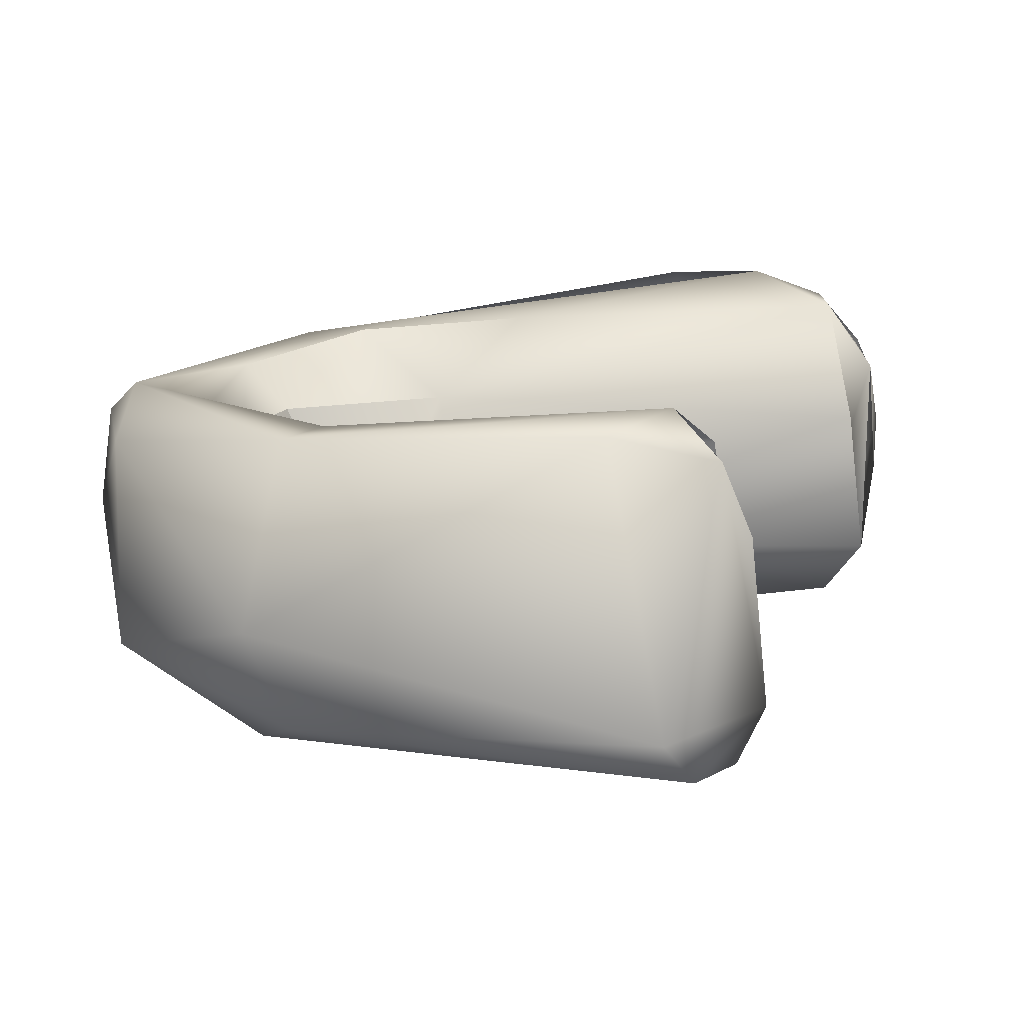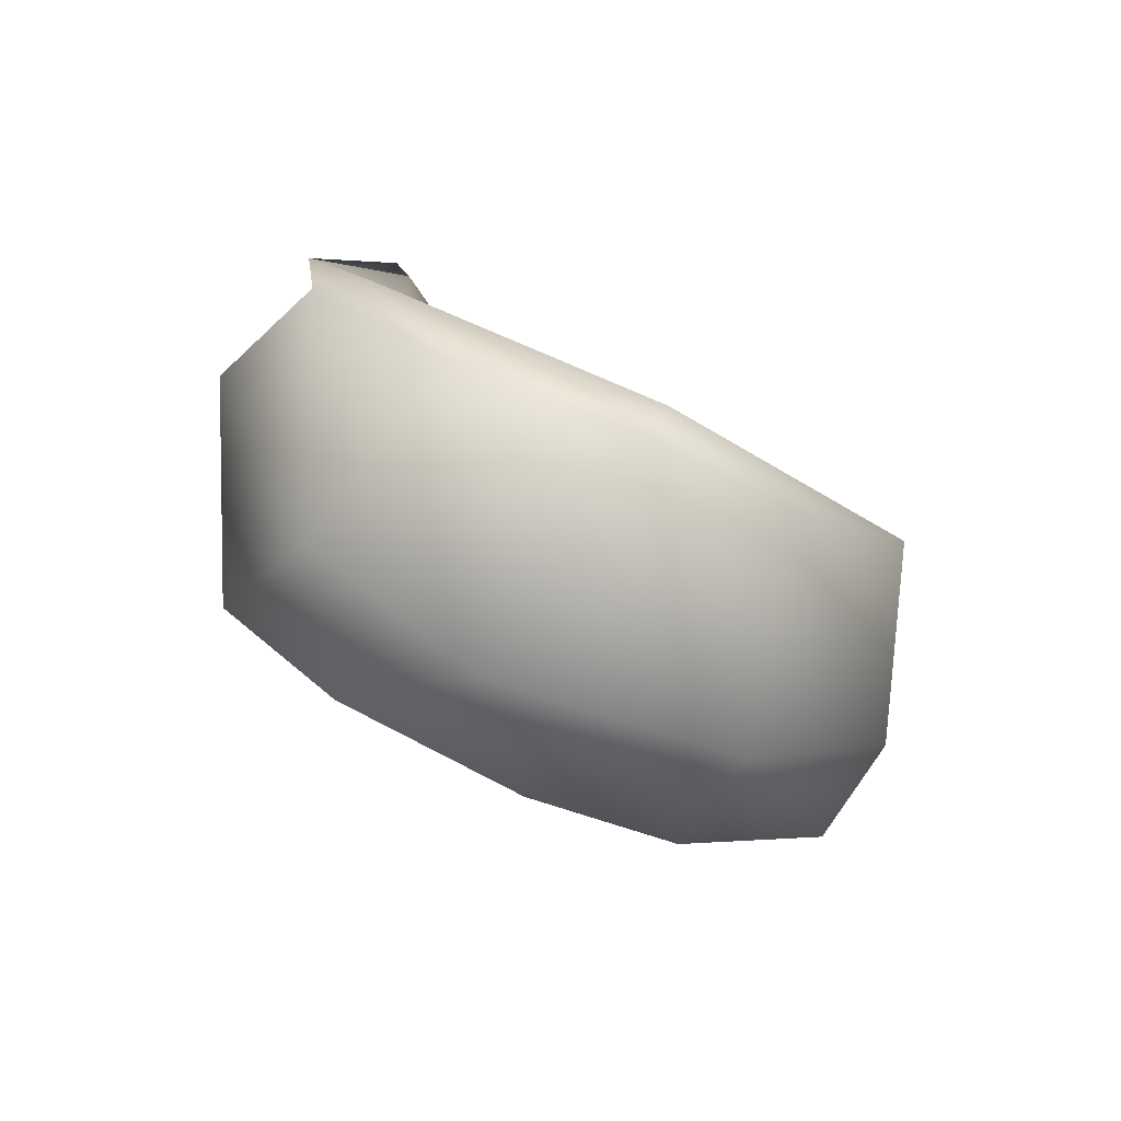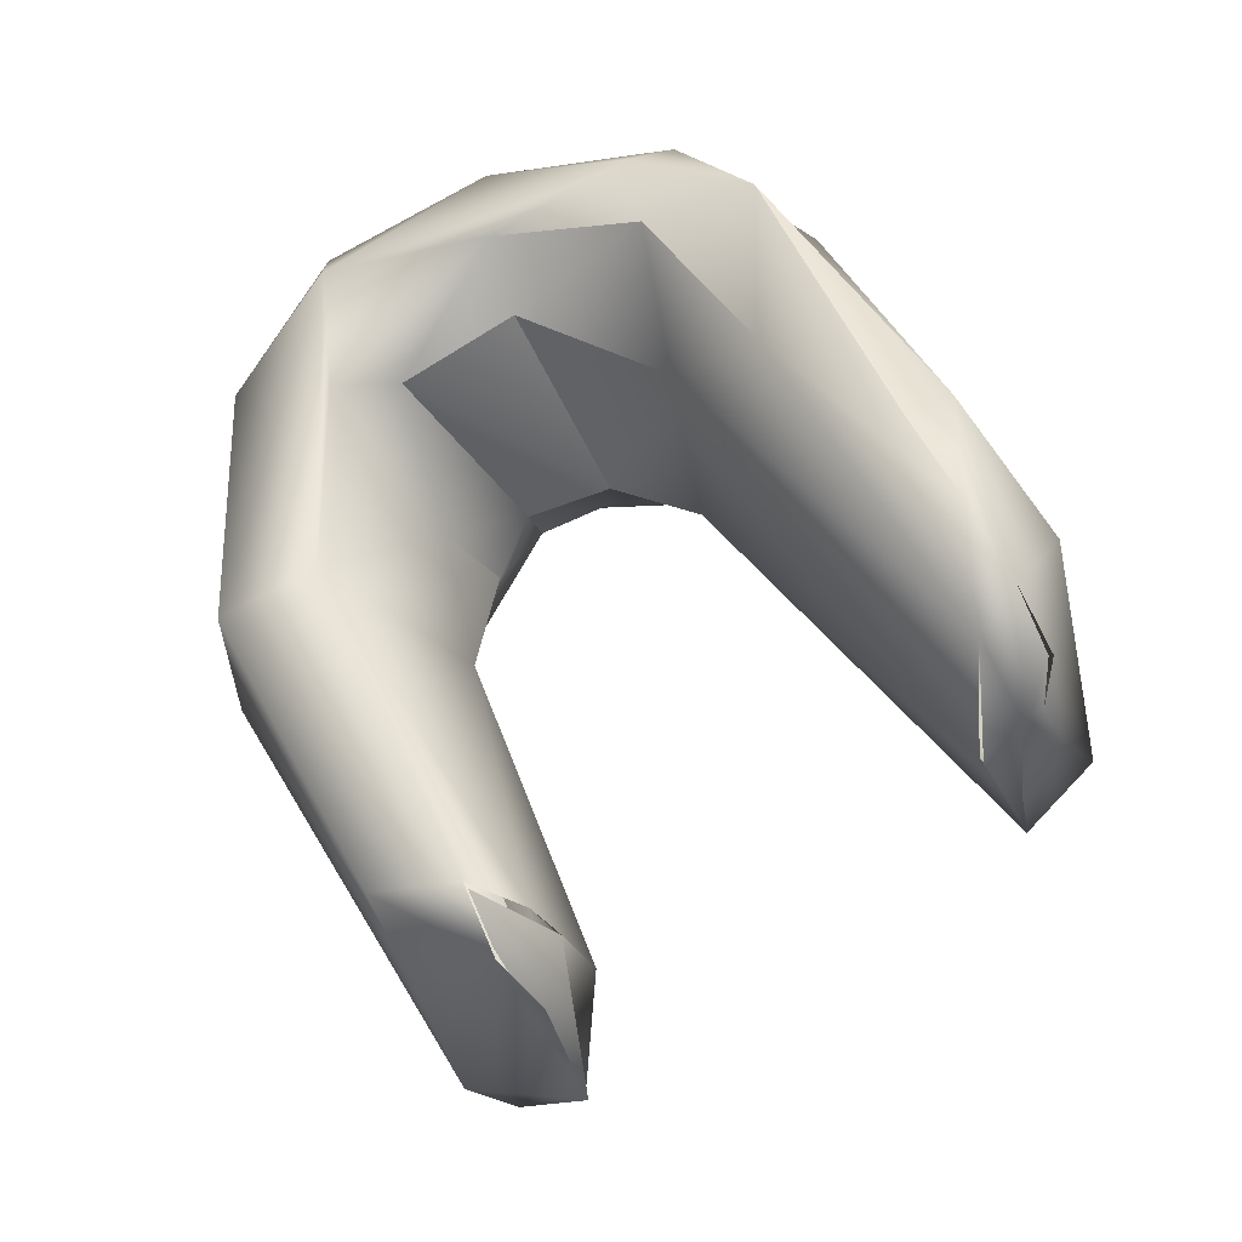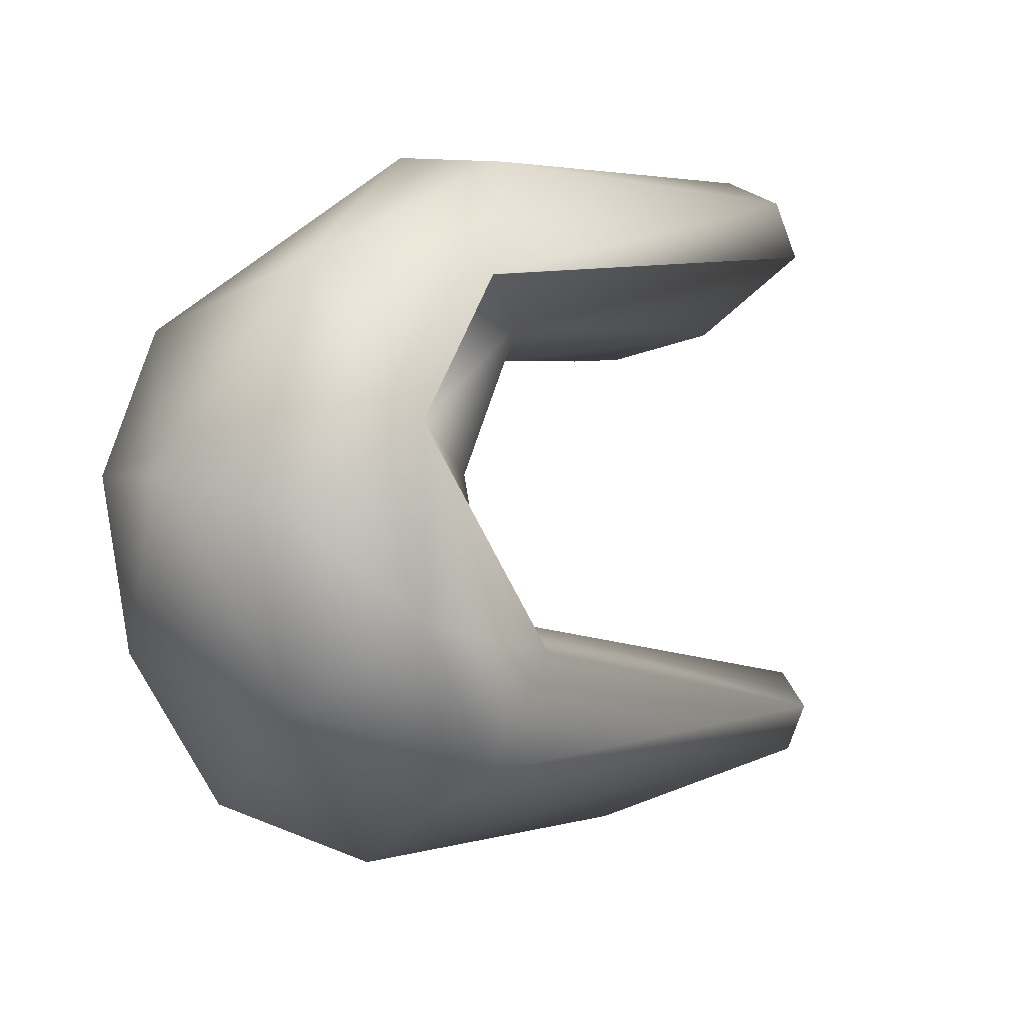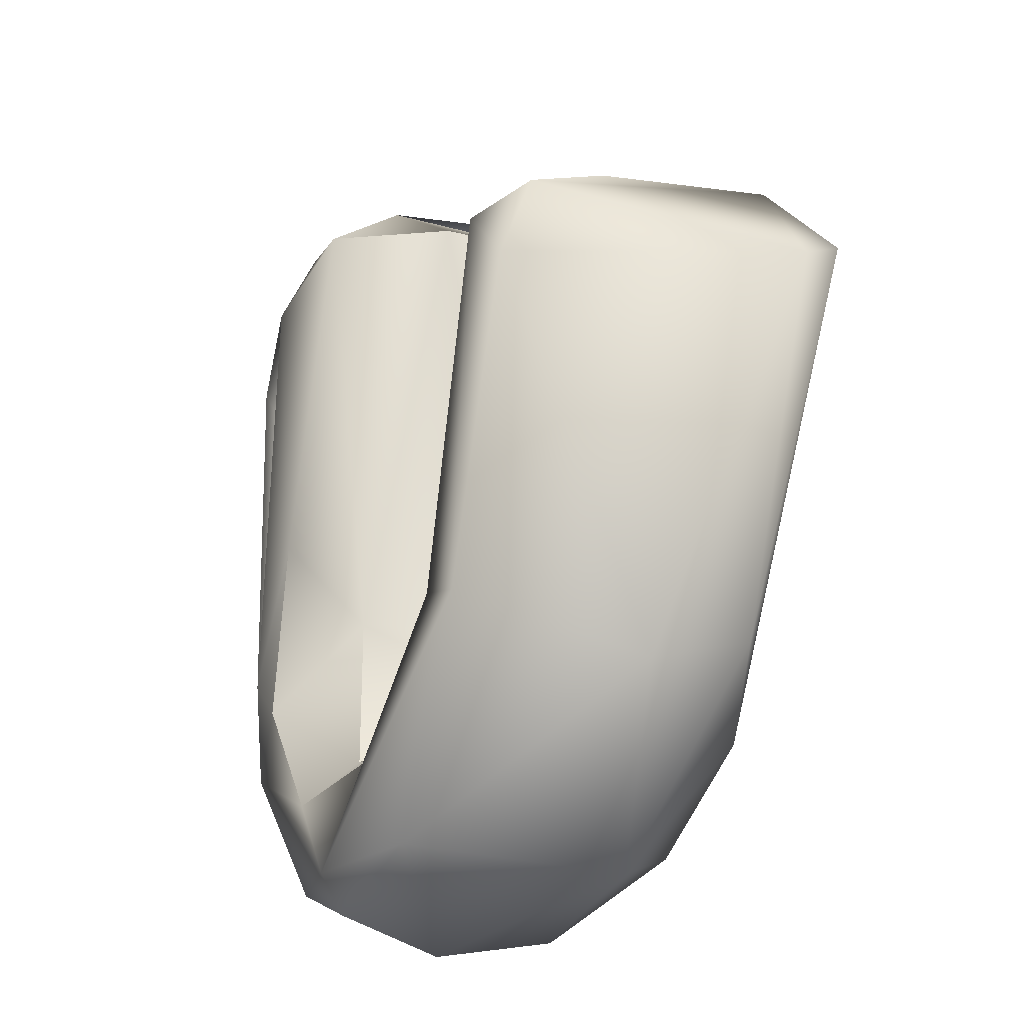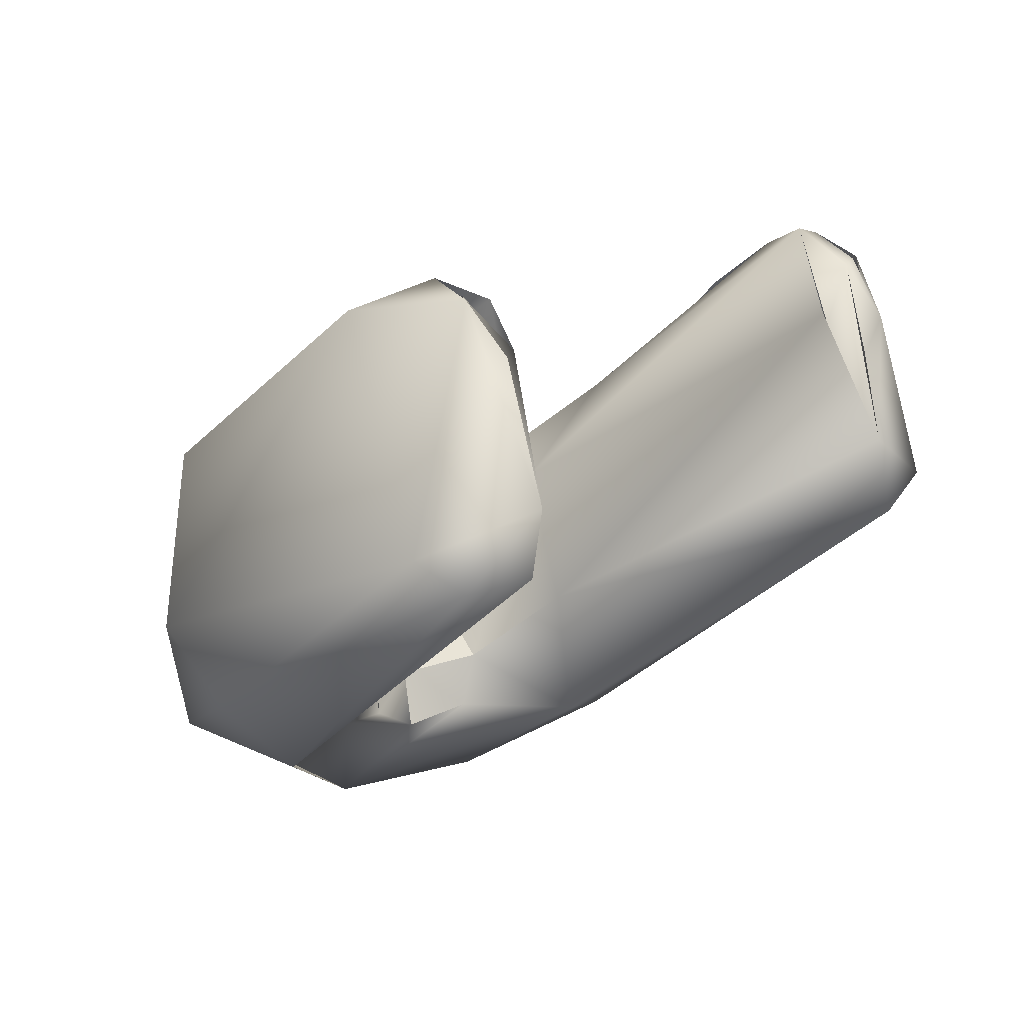
<metadata>
{"format":"obj","ext":"obj","renderer":"f3d","projection":"perspective","resolution":1024,"background":"white","views":[{"elev":-9.5,"azim":-13.6,"up":"+Y"},{"elev":2.2,"azim":-115.9,"up":"+Y"},{"elev":48.6,"azim":34.4,"up":"+Y"},{"elev":-39.6,"azim":-44.4,"up":"+Z"},{"elev":49.2,"azim":-83.8,"up":"+Z"},{"elev":-33.6,"azim":25.4,"up":"+Y"}]}
</metadata>
<code>
o FJ1380.obj_grp1.120
v -0.07671 -0.7709 7.197
v -0.07785 -0.7726 7.202
v -0.07818 -0.7685 7.199
v -0.07517 -0.7734 7.199
v -0.07447 -0.7747 7.203
v -0.07554 -0.7728 7.207
v -0.074 -0.7685 7.195
v -0.07295 -0.7739 7.203
v -0.07443 -0.7747 7.203
v -0.07432 -0.7748 7.206
v -0.0661 -0.7761 7.21
v -0.07811 -0.7664 7.2
v -0.07818 -0.7678 7.203
v -0.07489 -0.7686 7.208
v -0.07758 -0.7658 7.201
v -0.07322 -0.7716 7.196
v -0.07298 -0.7723 7.199
v -0.07315 -0.7726 7.201
v -0.07286 -0.7711 7.2
v -0.07198 -0.7723 7.203
v -0.07188 -0.7723 7.203
v -0.07597 -0.765 7.197
v -0.06991 -0.7699 7.194
v -0.06957 -0.7714 7.197
v -0.07207 -0.7634 7.196
v -0.07189 -0.7715 7.199
v -0.07144 -0.7704 7.199
v -0.07286 -0.7711 7.2
v -0.07298 -0.7723 7.199
v -0.07144 -0.7704 7.199
v -0.07495 -0.7671 7.201
v -0.07286 -0.7711 7.2
v -0.07357 -0.766 7.199
v -0.07495 -0.7671 7.201
v -0.07326 -0.7698 7.202
v -0.07315 -0.7726 7.201
v -0.07458 -0.7648 7.199
v -0.07261 -0.7633 7.197
v -0.07587 -0.7667 7.203
v -0.07357 -0.766 7.199
v -0.07366 -0.7678 7.206
v -0.06699 -0.7754 7.211
v -0.06842 -0.7689 7.211
v -0.06906 -0.7651 7.195
v -0.06886 -0.7694 7.199
v -0.06955 -0.7655 7.199
v -0.07144 -0.7704 7.199
v -0.07136 -0.7634 7.198
v -0.07136 -0.7634 7.198
v -0.06554 -0.773 7.208
v -0.06556 -0.7686 7.21
v -0.06667 -0.768 7.211
v -0.0588 -0.7693 7.201
v -0.06492 -0.7756 7.209
v -0.07357 -0.766 7.199
v -0.06441 -0.7744 7.21
v -0.06569 -0.7692 7.211
v -0.06959 -0.7626 7.196
v -0.06745 -0.7633 7.2
v -0.06521 -0.7698 7.21
v -0.06489 -0.7708 7.211
v -0.05947 -0.7705 7.201
v -0.06051 -0.7645 7.2
v -0.0598 -0.7665 7.204
v -0.06307 -0.7622 7.2
v -0.06024 -0.7635 7.204
v -0.06581 -0.7691 7.211
v -0.0666 -0.7682 7.211
v -0.06159 -0.7623 7.202
v -0.0591 -0.7696 7.203
v -0.05976 -0.7667 7.204
v -0.05901 -0.7676 7.203
v -0.05913 -0.7642 7.203
v -0.05867 -0.7663 7.203
v -0.0601 -0.763 7.203
v -0.05916 -0.7651 7.204
v -0.05896 -0.7651 7.203
v -0.05896 -0.7651 7.203
v -0.05922 -0.7642 7.203
v -0.06347 -0.7621 7.201
f 1 2 3
f 1 4 2
f 7 1 3
f 2 4 5
f 9 4 8
f 10 6 2
f 2 5 10
f 5 11 10
f 12 3 13
f 2 13 3
f 6 13 2
f 12 13 15
f 13 6 14
f 16 1 7
f 1 16 4
f 17 8 4
f 17 18 8
f 17 19 18
f 20 8 18
f 7 3 22
f 3 12 22
f 15 22 12
f 15 13 14
f 16 7 23
f 4 16 24
f 4 26 17
f 26 27 28
f 24 26 4
f 22 25 7
f 29 26 28
f 30 31 32
f 33 31 30
f 19 34 35
f 19 35 18
f 35 21 36
f 38 15 37
f 39 34 37
f 37 15 39
f 34 40 37
f 15 41 39
f 14 41 15
f 34 39 35
f 39 41 35
f 6 10 42
f 6 42 43
f 23 24 16
f 25 44 7
f 44 23 7
f 24 27 26
f 24 45 27
f 45 46 47
f 38 25 22
f 38 22 15
f 37 48 38
f 37 40 49
f 21 50 8
f 9 54 5
f 54 11 5
f 11 42 10
f 21 35 41
f 41 51 21
f 43 14 6
f 14 52 41
f 23 44 53
f 50 54 8
f 49 40 46
f 46 55 47
f 54 9 8
f 54 56 11
f 56 42 11
f 56 57 42
f 42 57 43
f 14 43 52
f 58 25 38
f 58 38 48
f 58 48 59
f 59 49 46
f 51 50 21
f 50 60 54
f 60 56 54
f 61 57 56
f 52 51 41
f 23 62 24
f 53 44 63
f 45 24 62
f 64 46 45
f 25 65 44
f 59 46 66
f 51 60 50
f 56 60 67
f 60 68 67
f 57 52 43
f 62 70 45
f 53 62 23
f 45 70 64
f 44 65 63
f 59 69 58
f 53 70 62
f 64 70 71
f 66 46 64
f 69 59 66
f 73 53 63
f 70 74 72
f 74 70 53
f 73 74 53
f 73 63 75
f 73 77 74
f 79 75 76
f 79 76 78
f 76 72 74
f 70 76 71
f 76 66 71
f 74 78 76
f 65 58 80
f 65 80 69
f 75 63 65
f 65 69 75
f 69 66 75
f 75 66 76

</code>
